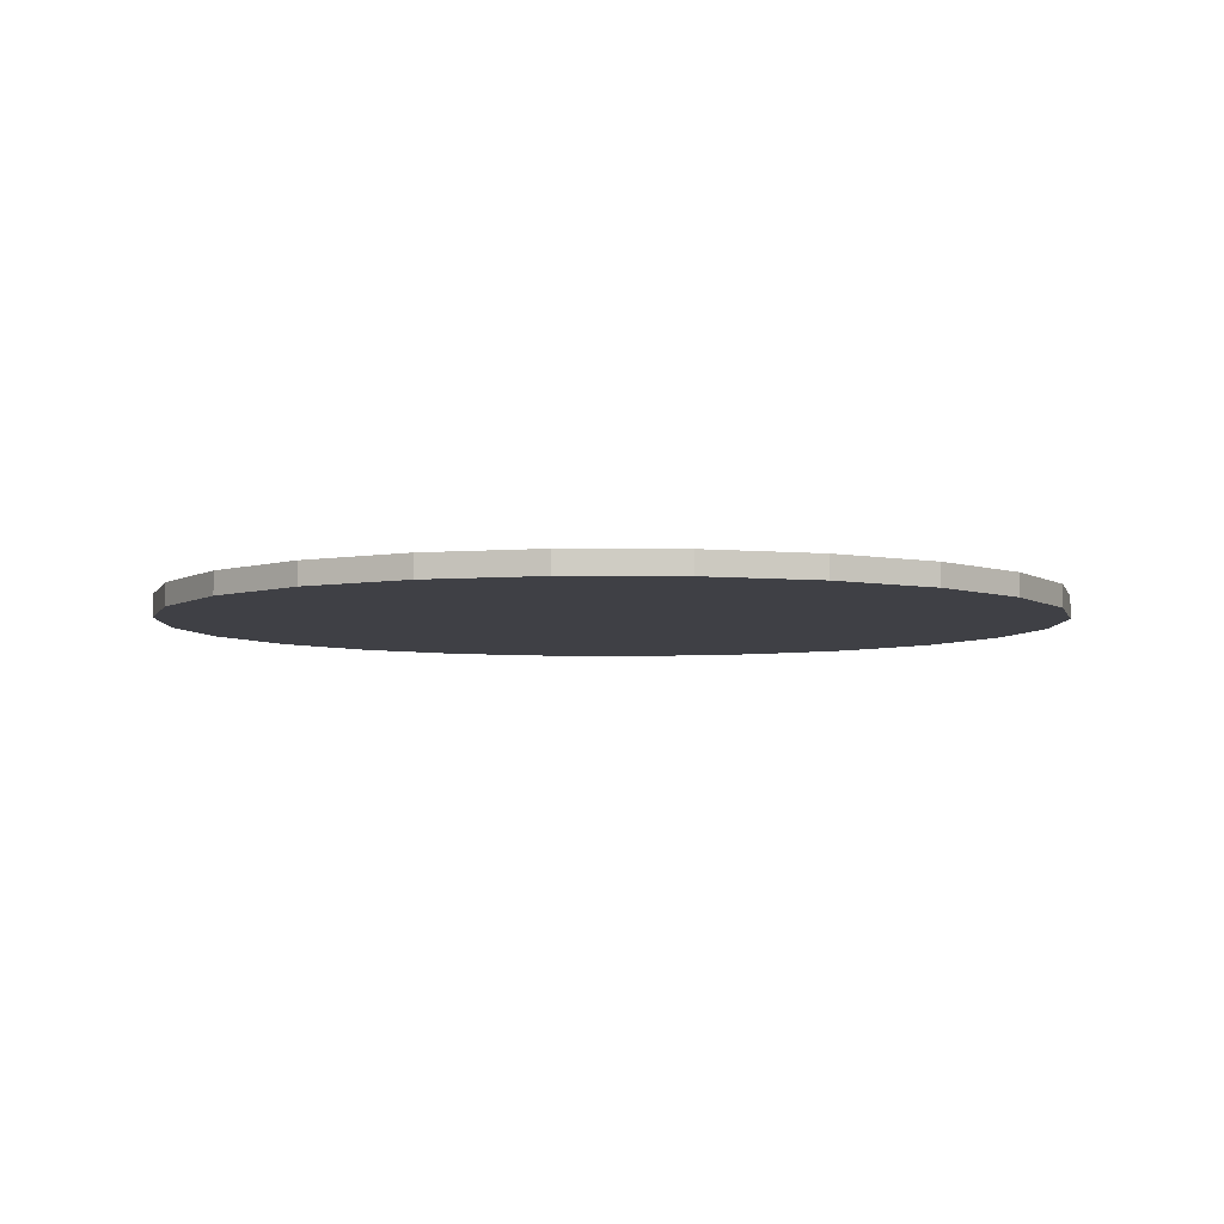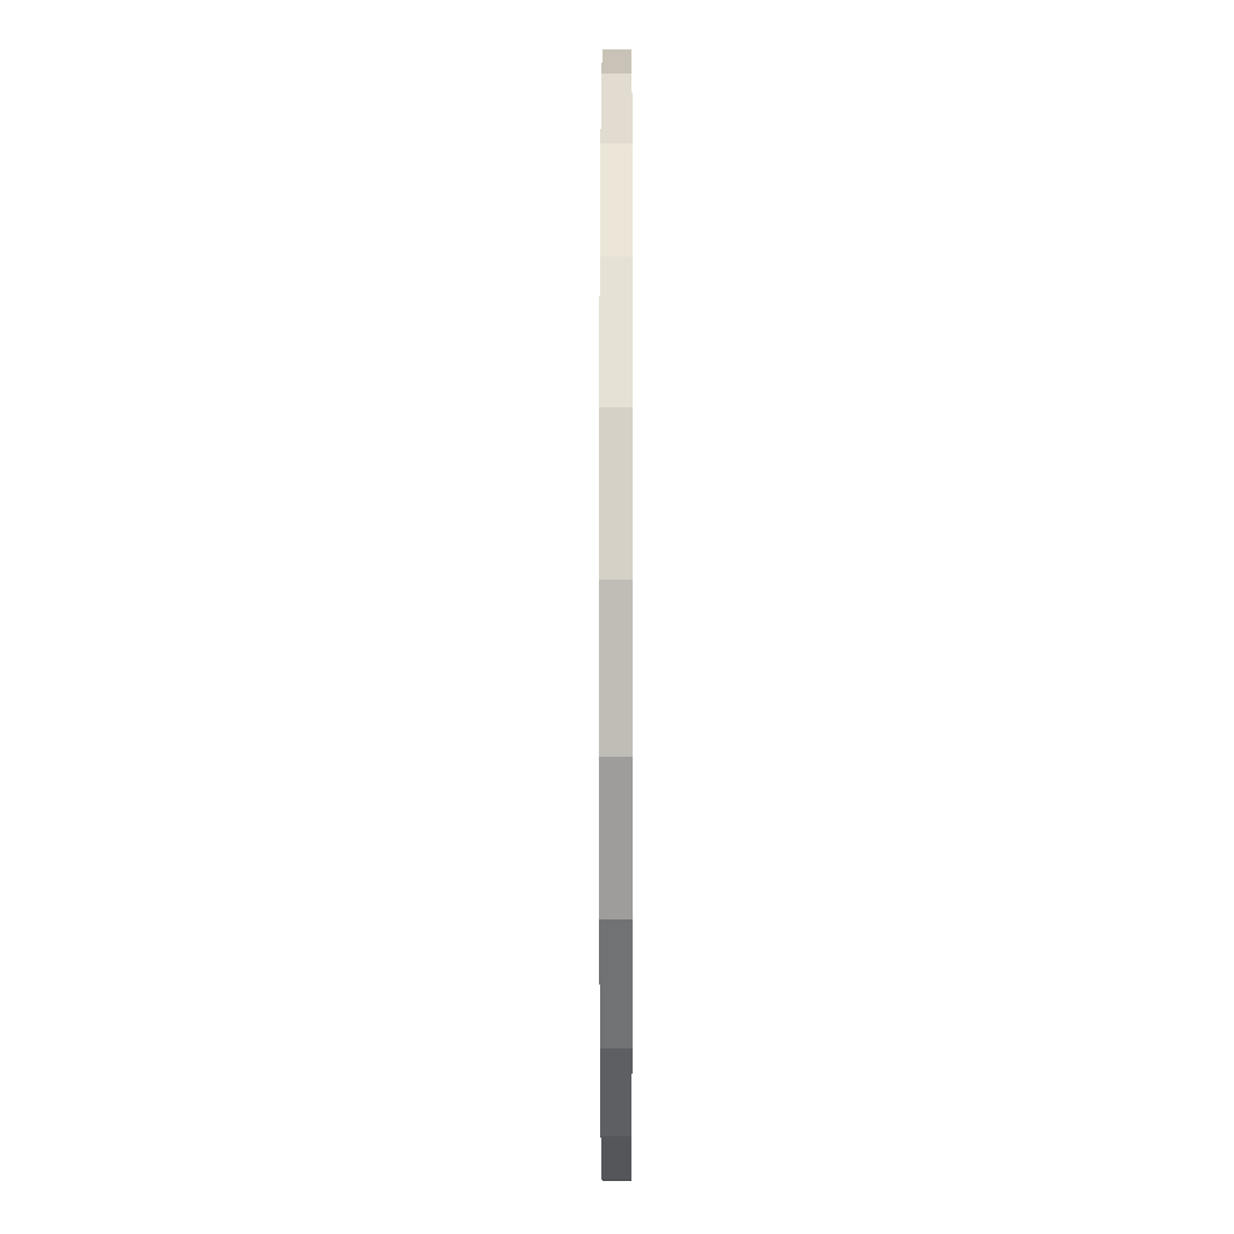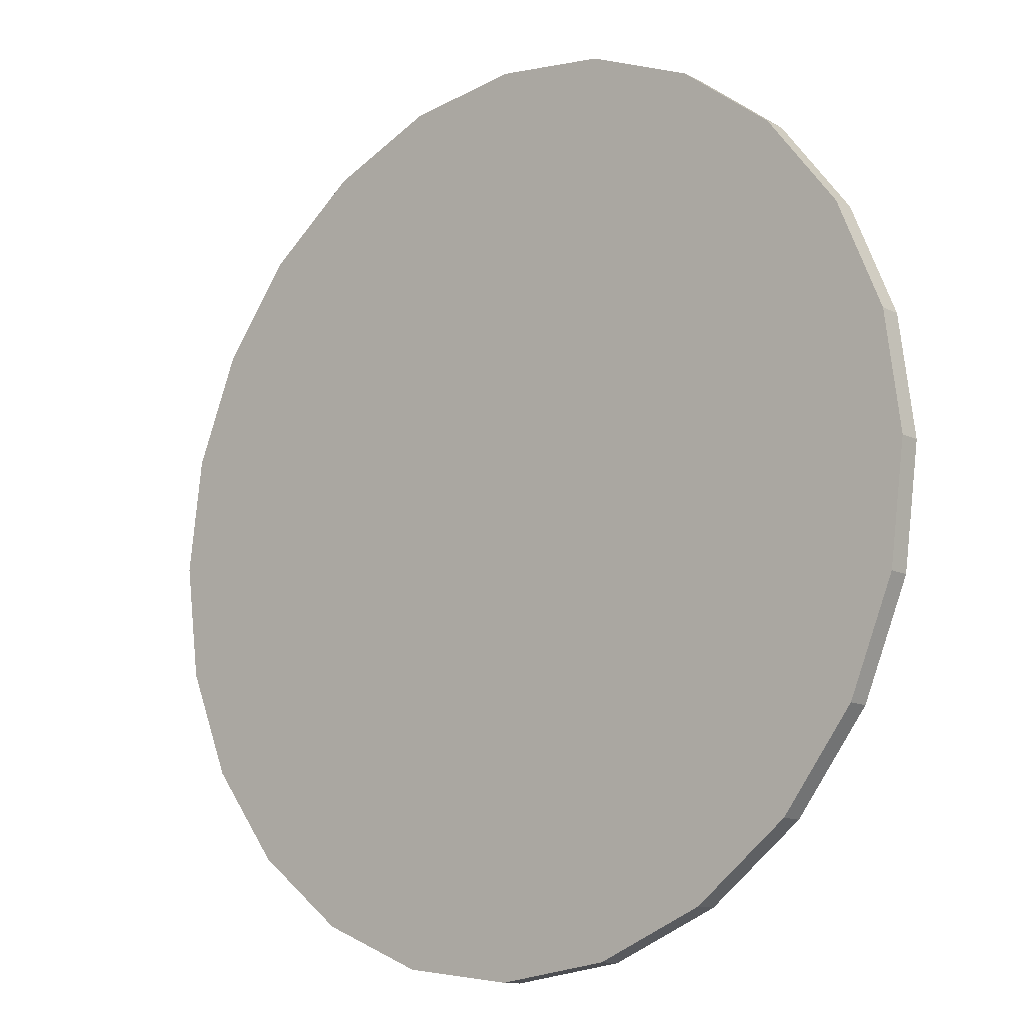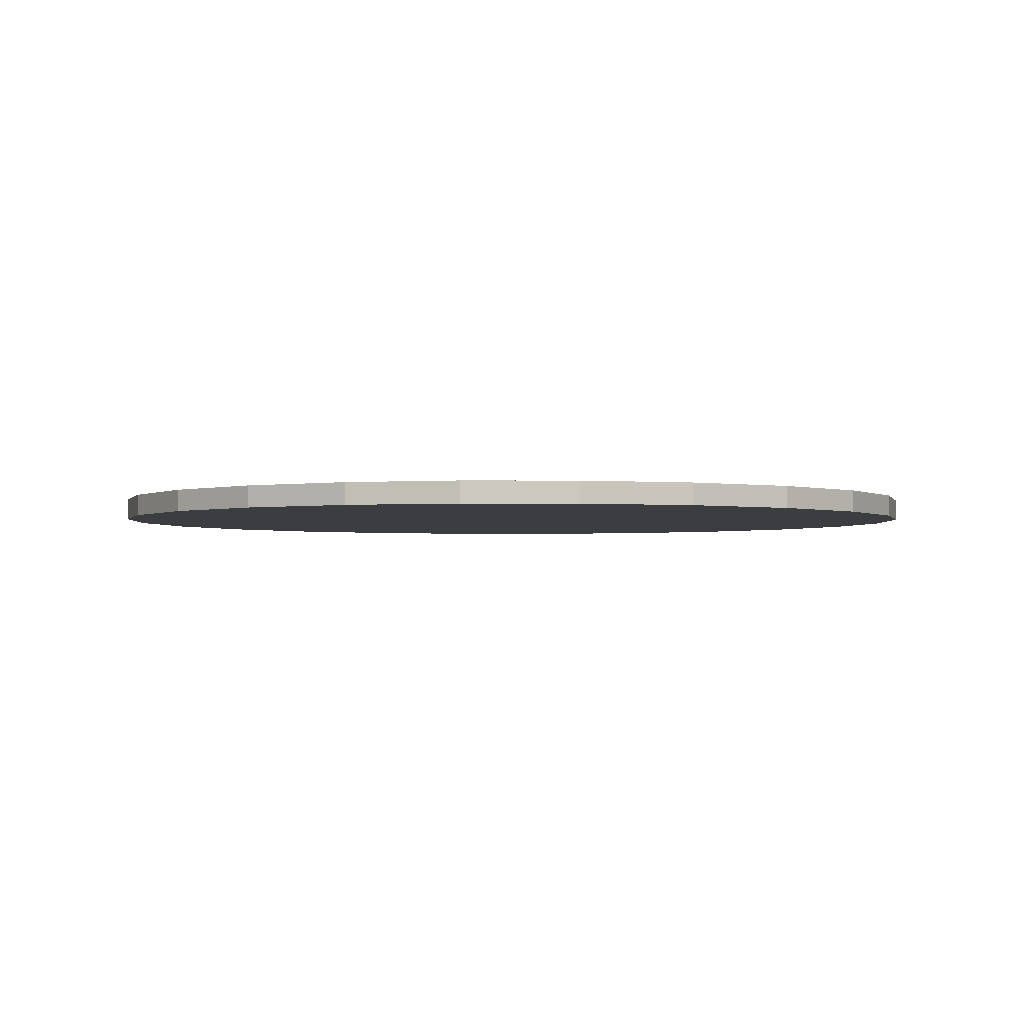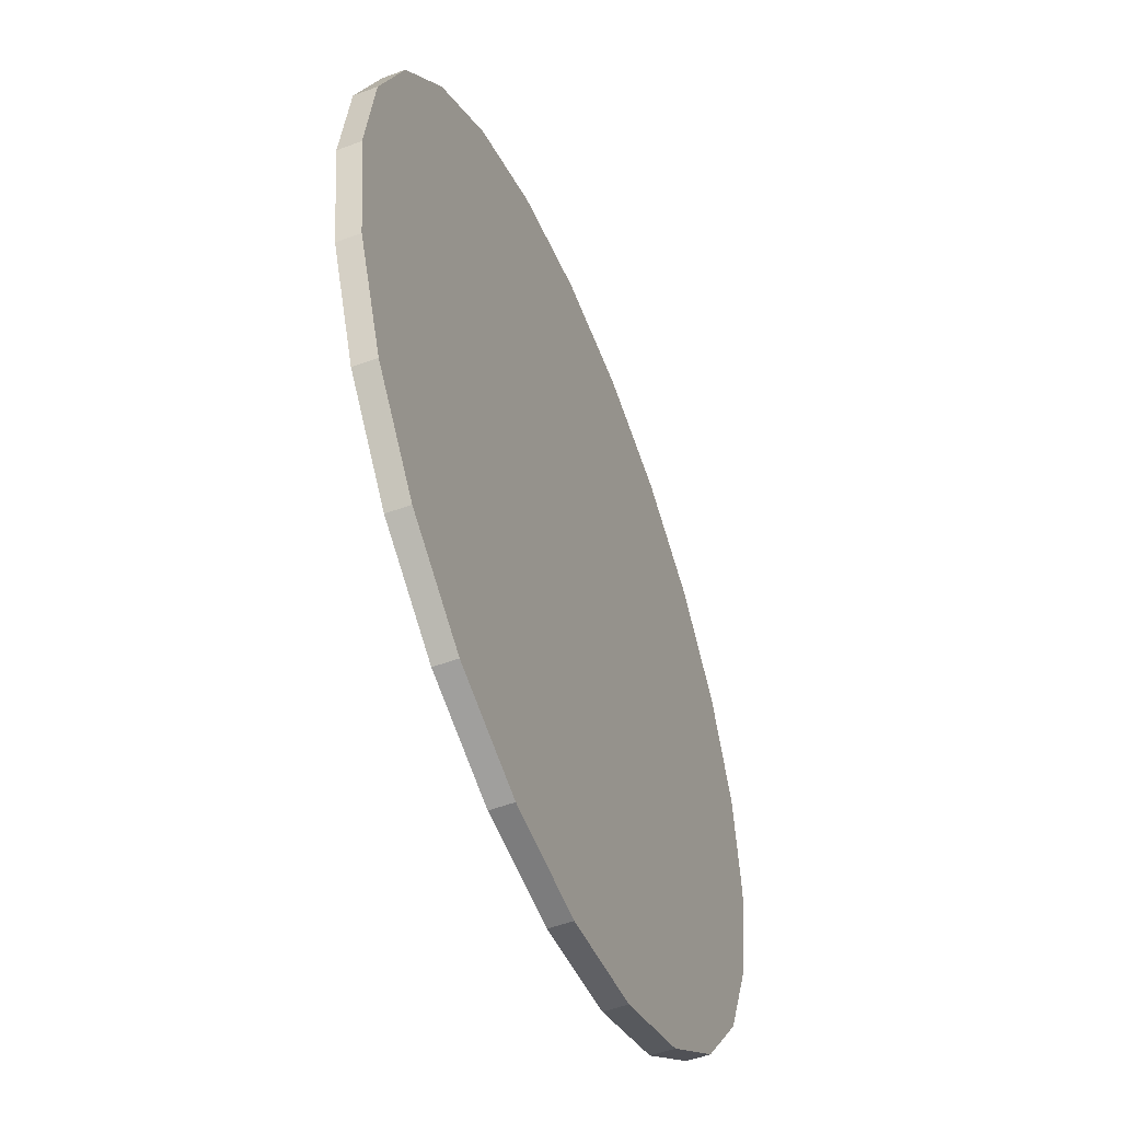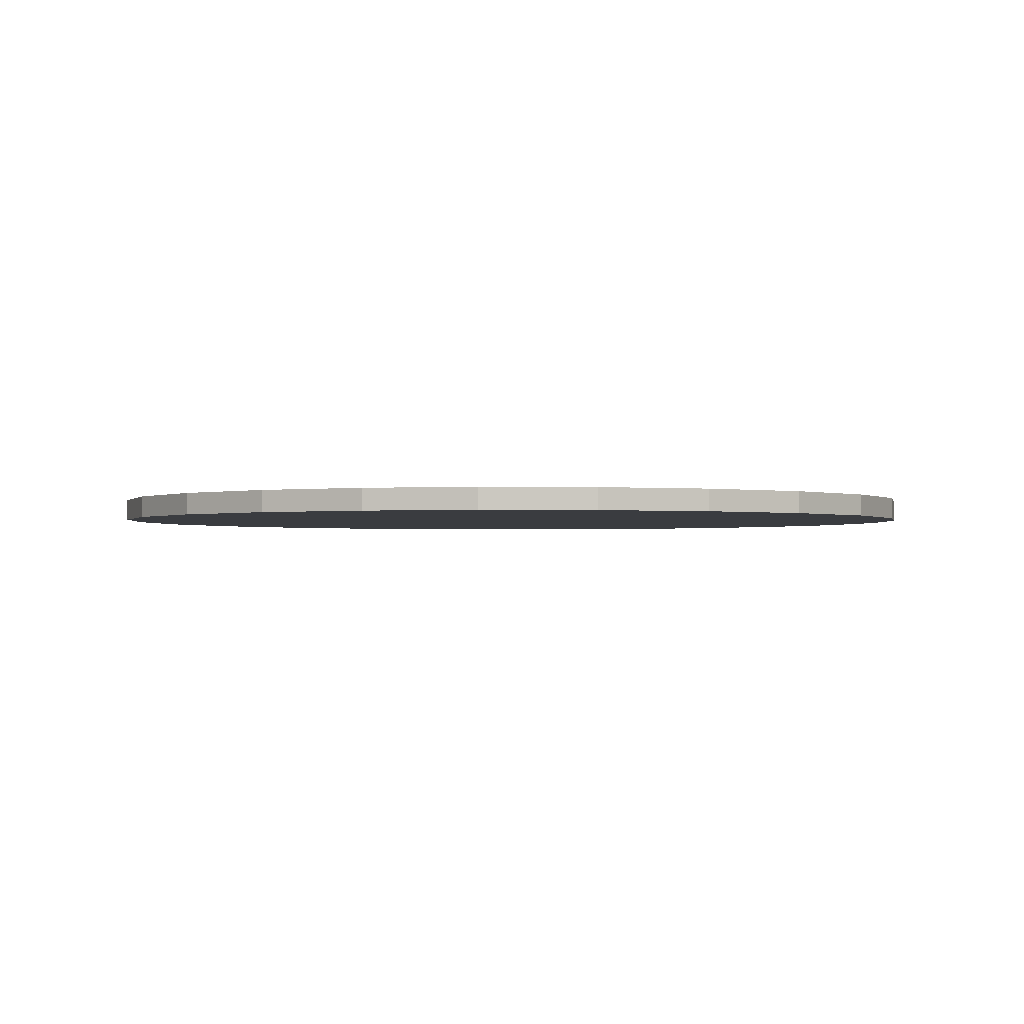
<metadata>
{"format":"obj","ext":"obj","renderer":"f3d","projection":"perspective","resolution":1024,"background":"white","views":[{"elev":-5.2,"azim":-173.6,"up":"+Z"},{"elev":11.9,"azim":90.1,"up":"+Y"},{"elev":-12.7,"azim":-139.3,"up":"+Y"},{"elev":-2.5,"azim":21.5,"up":"+Z"},{"elev":-52.1,"azim":111.9,"up":"+Y"},{"elev":-1.7,"azim":-85.8,"up":"+Z"}]}
</metadata>
<code>
g car_turning_plate
v -0 4 -0.1
v 1.035 3.864 -0.1
v 1.035 3.864 0.1
v -0 4 0.1
v 1.035 3.864 -0.1
v 2 3.464 -0.1
v 2 3.464 0.1
v 1.035 3.864 0.1
v 2 3.464 -0.1
v 2.828 2.828 -0.1
v 2.828 2.828 0.1
v 2 3.464 0.1
v 2.828 2.828 -0.1
v 3.464 2 -0.1
v 3.464 2 0.1
v 2.828 2.828 0.1
v 3.464 2 -0.1
v 3.864 1.035 -0.1
v 3.864 1.035 0.1
v 3.464 2 0.1
v 3.864 1.035 -0.1
v 4 0 -0.1
v 4 0 0.1
v 3.864 1.035 0.1
v 4 0 -0.1
v 3.864 -1.035 -0.1
v 3.864 -1.035 0.1
v 4 0 0.1
v 3.864 -1.035 -0.1
v 3.464 -2 -0.1
v 3.464 -2 0.1
v 3.864 -1.035 0.1
v 3.464 -2 -0.1
v 2.828 -2.828 -0.1
v 2.828 -2.828 0.1
v 3.464 -2 0.1
v 2.828 -2.828 -0.1
v 2 -3.464 -0.1
v 2 -3.464 0.1
v 2.828 -2.828 0.1
v 2 -3.464 -0.1
v 1.035 -3.864 -0.1
v 1.035 -3.864 0.1
v 2 -3.464 0.1
v 1.035 -3.864 -0.1
v 2e-06 -4 -0.1
v 2e-06 -4 0.1
v 1.035 -3.864 0.1
v 2e-06 -4 -0.1
v -1.035 -3.864 -0.1
v -1.035 -3.864 0.1
v 2e-06 -4 0.1
v -1.035 -3.864 -0.1
v -2 -3.464 -0.1
v -2 -3.464 0.1
v -1.035 -3.864 0.1
v -2 -3.464 -0.1
v -2.828 -2.828 -0.1
v -2.828 -2.828 0.1
v -2 -3.464 0.1
v -2.828 -2.828 -0.1
v -3.464 -2 -0.1
v -3.464 -2 0.1
v -2.828 -2.828 0.1
v -3.464 -2 -0.1
v -3.864 -1.035 -0.1
v -3.864 -1.035 0.1
v -3.464 -2 0.1
v -3.864 -1.035 -0.1
v -4 -2e-06 -0.1
v -4 -2e-06 0.1
v -3.864 -1.035 0.1
v -4 -2e-06 -0.1
v -3.864 1.035 -0.1
v -3.864 1.035 0.1
v -4 -2e-06 0.1
v -3.864 1.035 -0.1
v -3.464 2 -0.1
v -3.464 2 0.1
v -3.864 1.035 0.1
v -3.464 2 -0.1
v -2.828 2.828 -0.1
v -2.828 2.828 0.1
v -3.464 2 0.1
v -2.828 2.828 -0.1
v -2 3.464 -0.1
v -2 3.464 0.1
v -2.828 2.828 0.1
v 3.692 0.9893 0.1
v 3.822 0 0.1
v 3.692 -0.9893 0.1
v 3.31 1.911 0.1
v 3.31 -1.911 0.1
v 2.703 2.703 0.1
v 2.703 -2.703 0.1
v 1.911 -3.31 0.1
v 1.911 3.31 0.1
v 0.9893 -3.692 0.1
v 0.9893 3.692 0.1
v 1e-06 -3.822 0.1
v -0 3.822 0.1
v -0.9893 -3.692 0.1
v -0.9893 3.692 0.1
v -1.911 -3.31 0.1
v -1.911 3.31 0.1
v -2.703 -2.703 0.1
v -2.703 2.703 0.1
v -3.31 -1.911 0.1
v -3.31 1.911 0.1
v -3.692 -0.9893 0.1
v -3.692 0.9893 0.1
v -3.822 -2e-06 0.1
v -1.035 3.864 -0.1
v -0 4 -0.1
v -0 4 0.1
v -1.035 3.864 0.1
v -2 3.464 -0.1
v -1.035 3.864 -0.1
v -1.035 3.864 0.1
v -2 3.464 0.1
v 3.864 -1.035 -0.1
v 4 0 -0.1
v 3.864 1.035 -0.1
v 3.464 -2 -0.1
v 3.464 2 -0.1
v 2.828 -2.828 -0.1
v 2.828 2.828 -0.1
v 2 -3.464 -0.1
v 2 3.464 -0.1
v 1.035 -3.864 -0.1
v 1.035 3.864 -0.1
v 2e-06 -4 -0.1
v -0 4 -0.1
v -1.035 -3.864 -0.1
v -1.035 3.864 -0.1
v -2 -3.464 -0.1
v -2 3.464 -0.1
v -2.828 -2.828 -0.1
v -2.828 2.828 -0.1
v -3.464 -2 -0.1
v -3.464 2 -0.1
v -3.864 -1.035 -0.1
v -3.864 1.035 -0.1
v -4 -2e-06 -0.1
v -0 3.822 0.1
v -0 4 0.1
v 1.035 3.864 0.1
v 0.9893 3.692 0.1
v 0.9893 3.692 0.1
v 1.035 3.864 0.1
v 2 3.464 0.1
v 1.911 3.31 0.1
v 1.911 3.31 0.1
v 2 3.464 0.1
v 2.828 2.828 0.1
v 2.703 2.703 0.1
v 2.703 2.703 0.1
v 2.828 2.828 0.1
v 3.464 2 0.1
v 3.31 1.911 0.1
v 3.31 1.911 0.1
v 3.464 2 0.1
v 3.864 1.035 0.1
v 3.692 0.9893 0.1
v 3.692 0.9893 0.1
v 3.864 1.035 0.1
v 4 0 0.1
v 3.822 0 0.1
v 3.822 0 0.1
v 4 0 0.1
v 3.864 -1.035 0.1
v 3.692 -0.9893 0.1
v 3.692 -0.9893 0.1
v 3.864 -1.035 0.1
v 3.464 -2 0.1
v 3.31 -1.911 0.1
v 3.31 -1.911 0.1
v 3.464 -2 0.1
v 2.828 -2.828 0.1
v 2.703 -2.703 0.1
v 2.703 -2.703 0.1
v 2.828 -2.828 0.1
v 2 -3.464 0.1
v 1.911 -3.31 0.1
v 1.911 -3.31 0.1
v 2 -3.464 0.1
v 1.035 -3.864 0.1
v 0.9893 -3.692 0.1
v 0.9893 -3.692 0.1
v 1.035 -3.864 0.1
v 2e-06 -4 0.1
v 1e-06 -3.822 0.1
v 1e-06 -3.822 0.1
v 2e-06 -4 0.1
v -1.035 -3.864 0.1
v -0.9893 -3.692 0.1
v -0.9893 -3.692 0.1
v -1.035 -3.864 0.1
v -2 -3.464 0.1
v -1.911 -3.31 0.1
v -1.911 -3.31 0.1
v -2 -3.464 0.1
v -2.828 -2.828 0.1
v -2.703 -2.703 0.1
v -2.703 -2.703 0.1
v -2.828 -2.828 0.1
v -3.464 -2 0.1
v -3.31 -1.911 0.1
v -3.31 -1.911 0.1
v -3.464 -2 0.1
v -3.864 -1.035 0.1
v -3.692 -0.9893 0.1
v -3.692 -0.9893 0.1
v -3.864 -1.035 0.1
v -4 -2e-06 0.1
v -3.822 -2e-06 0.1
v -3.822 -2e-06 0.1
v -4 -2e-06 0.1
v -3.864 1.035 0.1
v -3.692 0.9893 0.1
v -3.692 0.9893 0.1
v -3.864 1.035 0.1
v -3.464 2 0.1
v -3.31 1.911 0.1
v -3.31 1.911 0.1
v -3.464 2 0.1
v -2.828 2.828 0.1
v -2.703 2.703 0.1
v -2.703 2.703 0.1
v -2.828 2.828 0.1
v -2 3.464 0.1
v -1.911 3.31 0.1
v -1.911 3.31 0.1
v -2 3.464 0.1
v -1.035 3.864 0.1
v -0.9893 3.692 0.1
v -0.9893 3.692 0.1
v -1.035 3.864 0.1
v -0 4 0.1
v -0 3.822 0.1
g %s_%u
f -238 -239 -240
f -237 -238 -240
f -234 -235 -236
f -233 -234 -236
f -230 -231 -232
f -229 -230 -232
f -226 -227 -228
f -225 -226 -228
f -222 -223 -224
f -221 -222 -224
f -218 -219 -220
f -217 -218 -220
f -214 -215 -216
f -213 -214 -216
f -210 -211 -212
f -209 -210 -212
f -206 -207 -208
f -205 -206 -208
f -202 -203 -204
f -201 -202 -204
f -198 -199 -200
f -197 -198 -200
f -194 -195 -196
f -193 -194 -196
f -190 -191 -192
f -189 -190 -192
f -186 -187 -188
f -185 -186 -188
f -182 -183 -184
f -181 -182 -184
f -178 -179 -180
f -177 -178 -180
f -174 -175 -176
f -173 -174 -176
f -170 -171 -172
f -169 -170 -172
f -166 -167 -168
f -165 -166 -168
f -162 -163 -164
f -161 -162 -164
f -158 -159 -160
f -157 -158 -160
f -154 -155 -156
f -153 -154 -156
f -150 -151 -152
f -152 -149 -150
f -149 -148 -150
f -149 -147 -148
f -147 -146 -148
f -147 -145 -146
f -147 -144 -145
f -144 -143 -145
f -144 -142 -143
f -142 -141 -143
f -142 -140 -141
f -140 -139 -141
f -140 -138 -139
f -138 -137 -139
f -138 -136 -137
f -136 -135 -137
f -136 -134 -135
f -134 -133 -135
f -134 -132 -133
f -132 -131 -133
f -132 -130 -131
f -130 -129 -131
f -126 -127 -128
f -125 -126 -128
f -122 -123 -124
f -121 -122 -124
f -118 -119 -120
f -120 -117 -118
f -117 -116 -118
f -117 -115 -116
f -115 -114 -116
f -115 -113 -114
f -113 -112 -114
f -113 -111 -112
f -111 -110 -112
f -111 -109 -110
f -109 -108 -110
f -109 -107 -108
f -107 -106 -108
f -107 -105 -106
f -105 -104 -106
f -105 -103 -104
f -103 -102 -104
f -103 -101 -102
f -101 -100 -102
f -101 -99 -100
f -99 -98 -100
f -99 -97 -98
f -94 -95 -96
f -93 -94 -96
f -90 -91 -92
f -89 -90 -92
f -86 -87 -88
f -85 -86 -88
f -82 -83 -84
f -81 -82 -84
f -78 -79 -80
f -77 -78 -80
f -74 -75 -76
f -73 -74 -76
f -70 -71 -72
f -69 -70 -72
f -66 -67 -68
f -65 -66 -68
f -62 -63 -64
f -61 -62 -64
f -58 -59 -60
f -57 -58 -60
f -54 -55 -56
f -53 -54 -56
f -50 -51 -52
f -49 -50 -52
f -46 -47 -48
f -45 -46 -48
f -42 -43 -44
f -41 -42 -44
f -38 -39 -40
f -37 -38 -40
f -34 -35 -36
f -33 -34 -36
f -30 -31 -32
f -29 -30 -32
f -26 -27 -28
f -25 -26 -28
f -22 -23 -24
f -21 -22 -24
f -18 -19 -20
f -17 -18 -20
f -14 -15 -16
f -13 -14 -16
f -10 -11 -12
f -9 -10 -12
f -6 -7 -8
f -5 -6 -8
f -2 -3 -4
f -1 -2 -4

</code>
